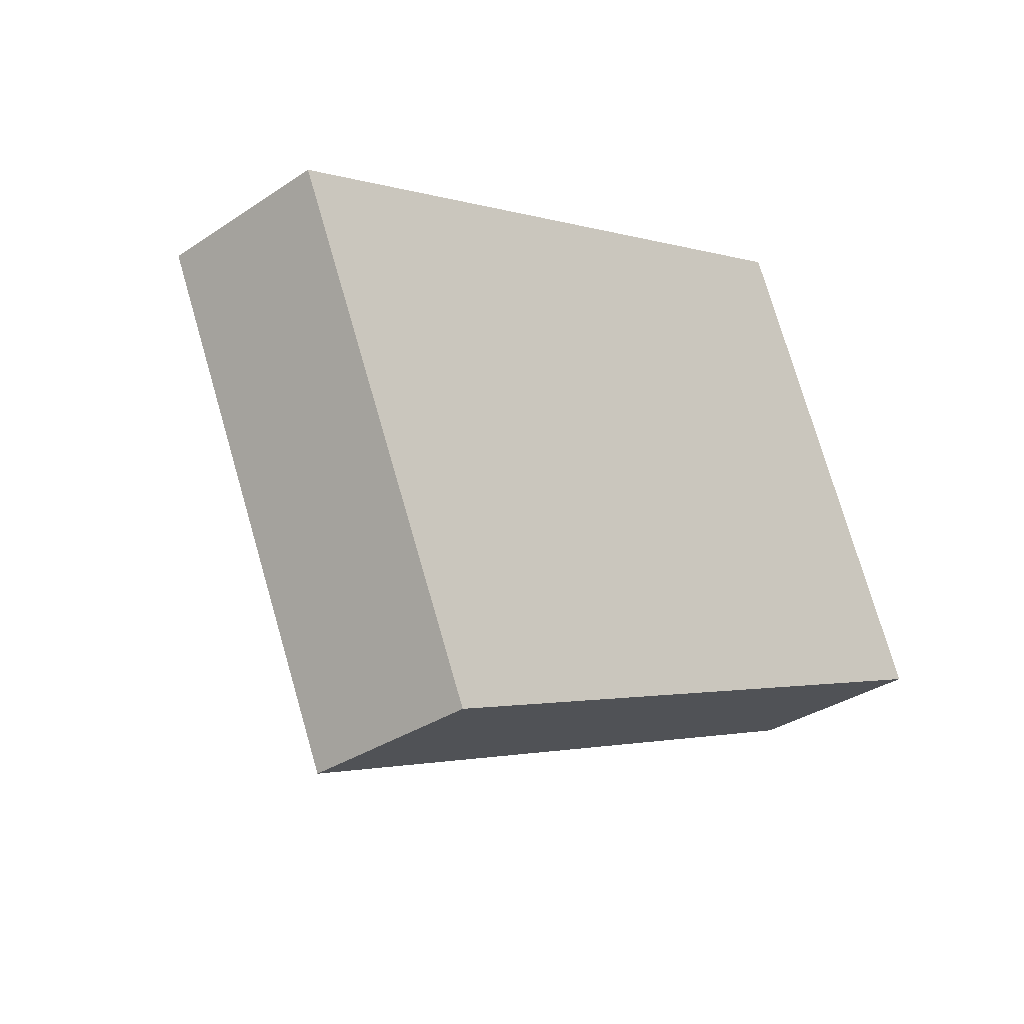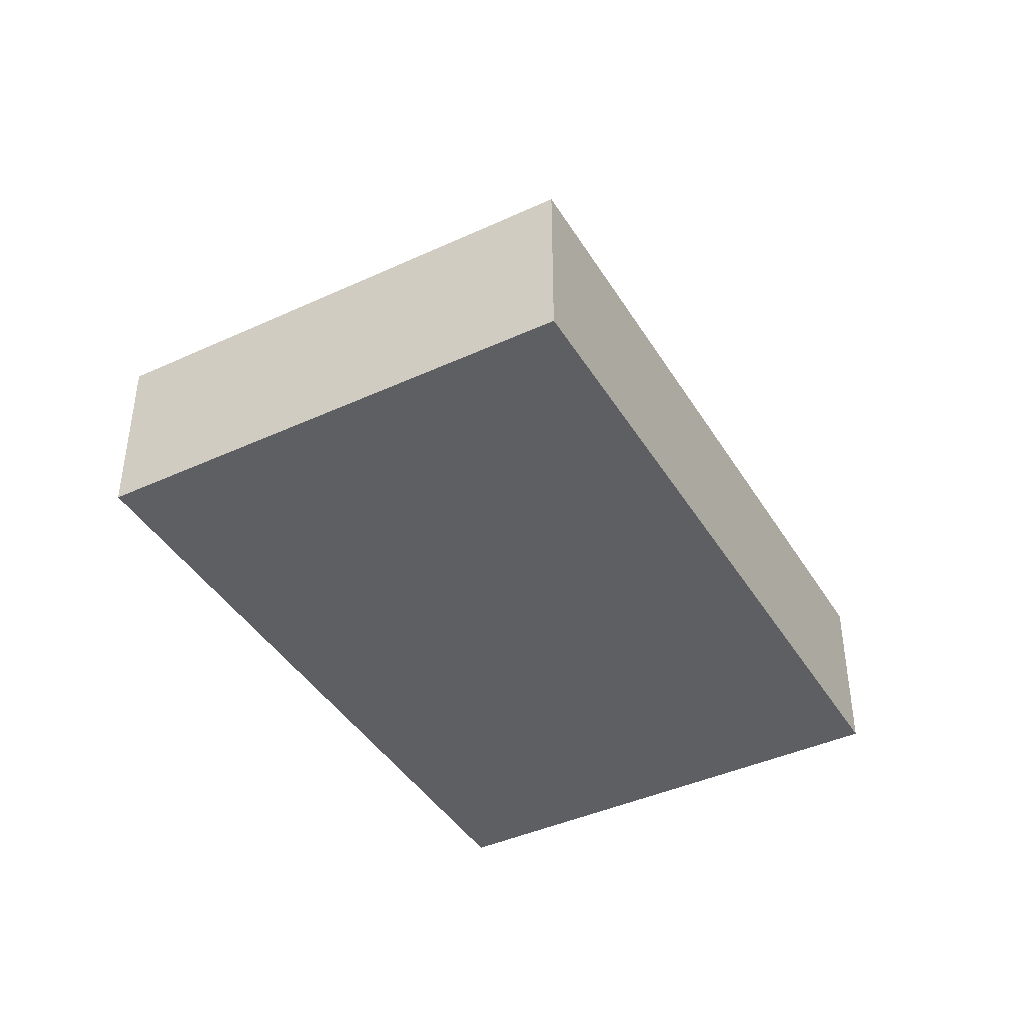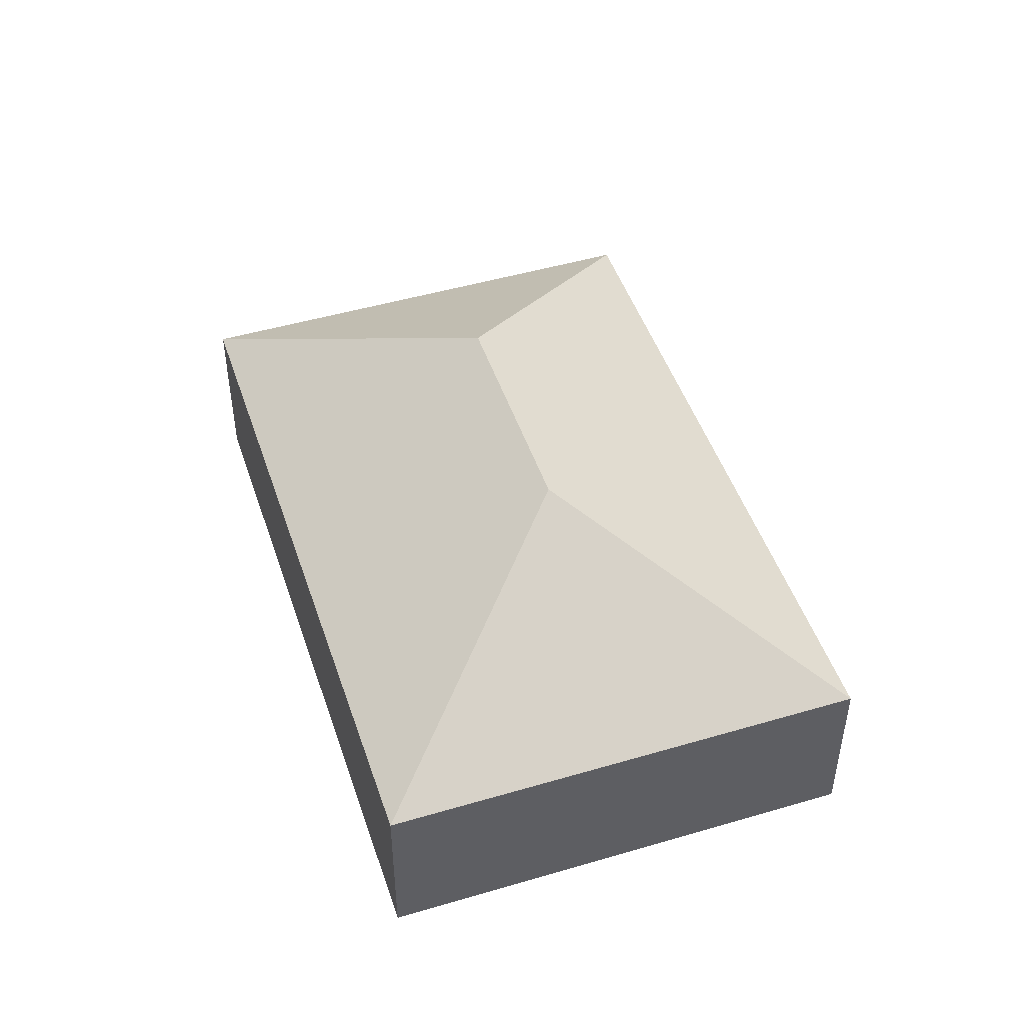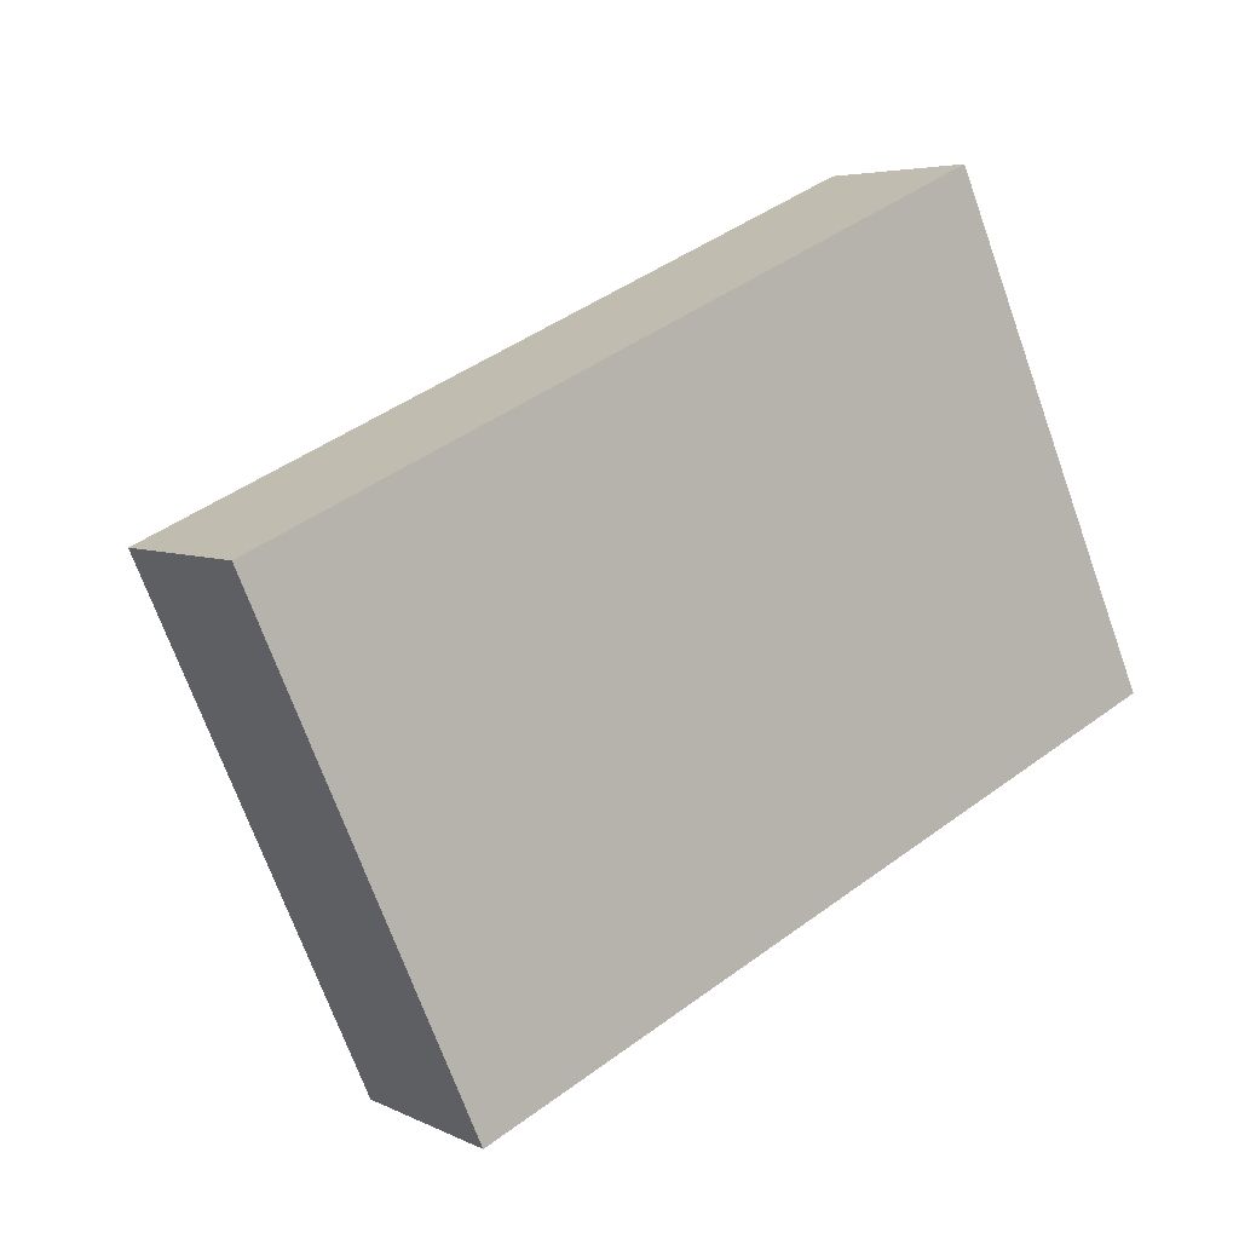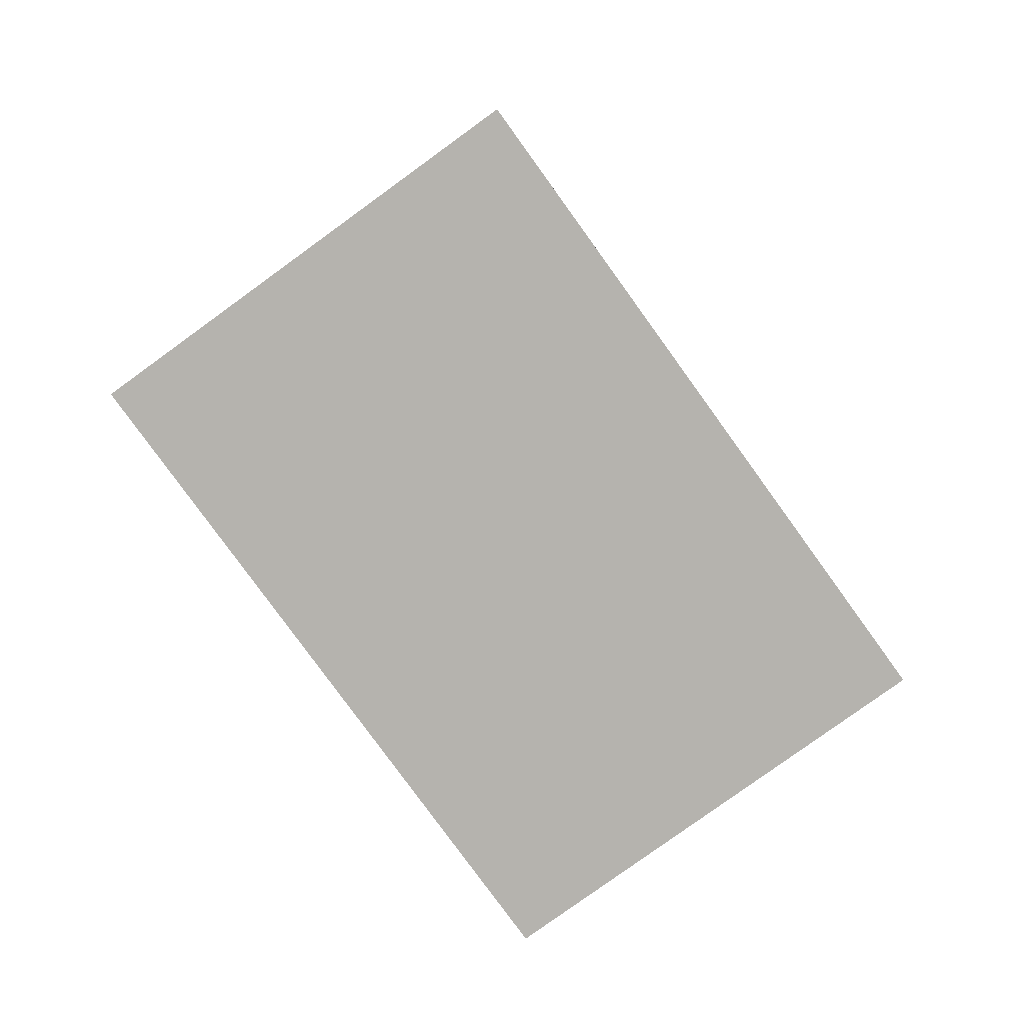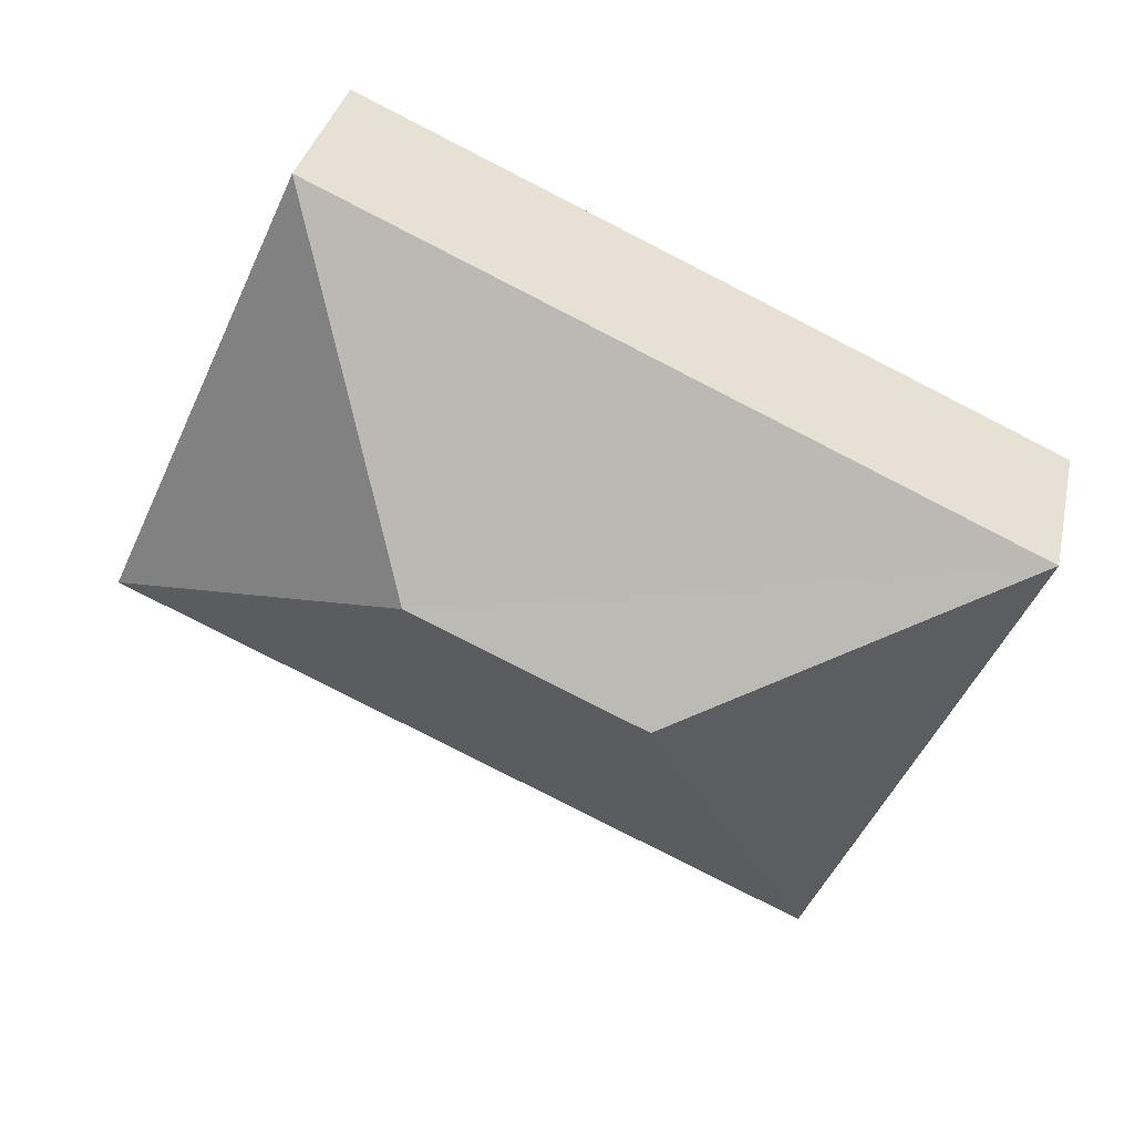
<metadata>
{"format":"obj","ext":"obj","renderer":"f3d","projection":"perspective","resolution":1024,"background":"white","views":[{"elev":-33.2,"azim":-47.3,"up":"+Z"},{"elev":-41.9,"azim":94.8,"up":"+Y"},{"elev":47.9,"azim":47.5,"up":"+Y"},{"elev":5.1,"azim":-34.3,"up":"+Z"},{"elev":-79.9,"azim":-78.3,"up":"+Y"},{"elev":34.9,"azim":-167.6,"up":"+Z"}]}
</metadata>
<code>
v  2.916 2.871 -1.107
v  1.808 1.543 -4.024
v  0 1.543 9.448e-17
v  7.786 1.543 -1.338
v  4.869 2.871 -0.23
v  5.977 1.542 2.687
v  1.808 2.464e-16 -4.024
v  0 0 0
v  5.977 -1.645e-16 2.687
v  7.786 8.193e-17 -1.338
g defaultobject
f 1 2 3
f 1 4 2
f 4 1 5
f 5 3 6
f 3 5 1
f 5 6 4
f 7 3 2
f 3 7 8
f 8 6 3
f 6 8 9
f 6 10 4
f 10 6 9
f 10 2 4
f 2 10 7
f 10 8 7
f 8 10 9

</code>
